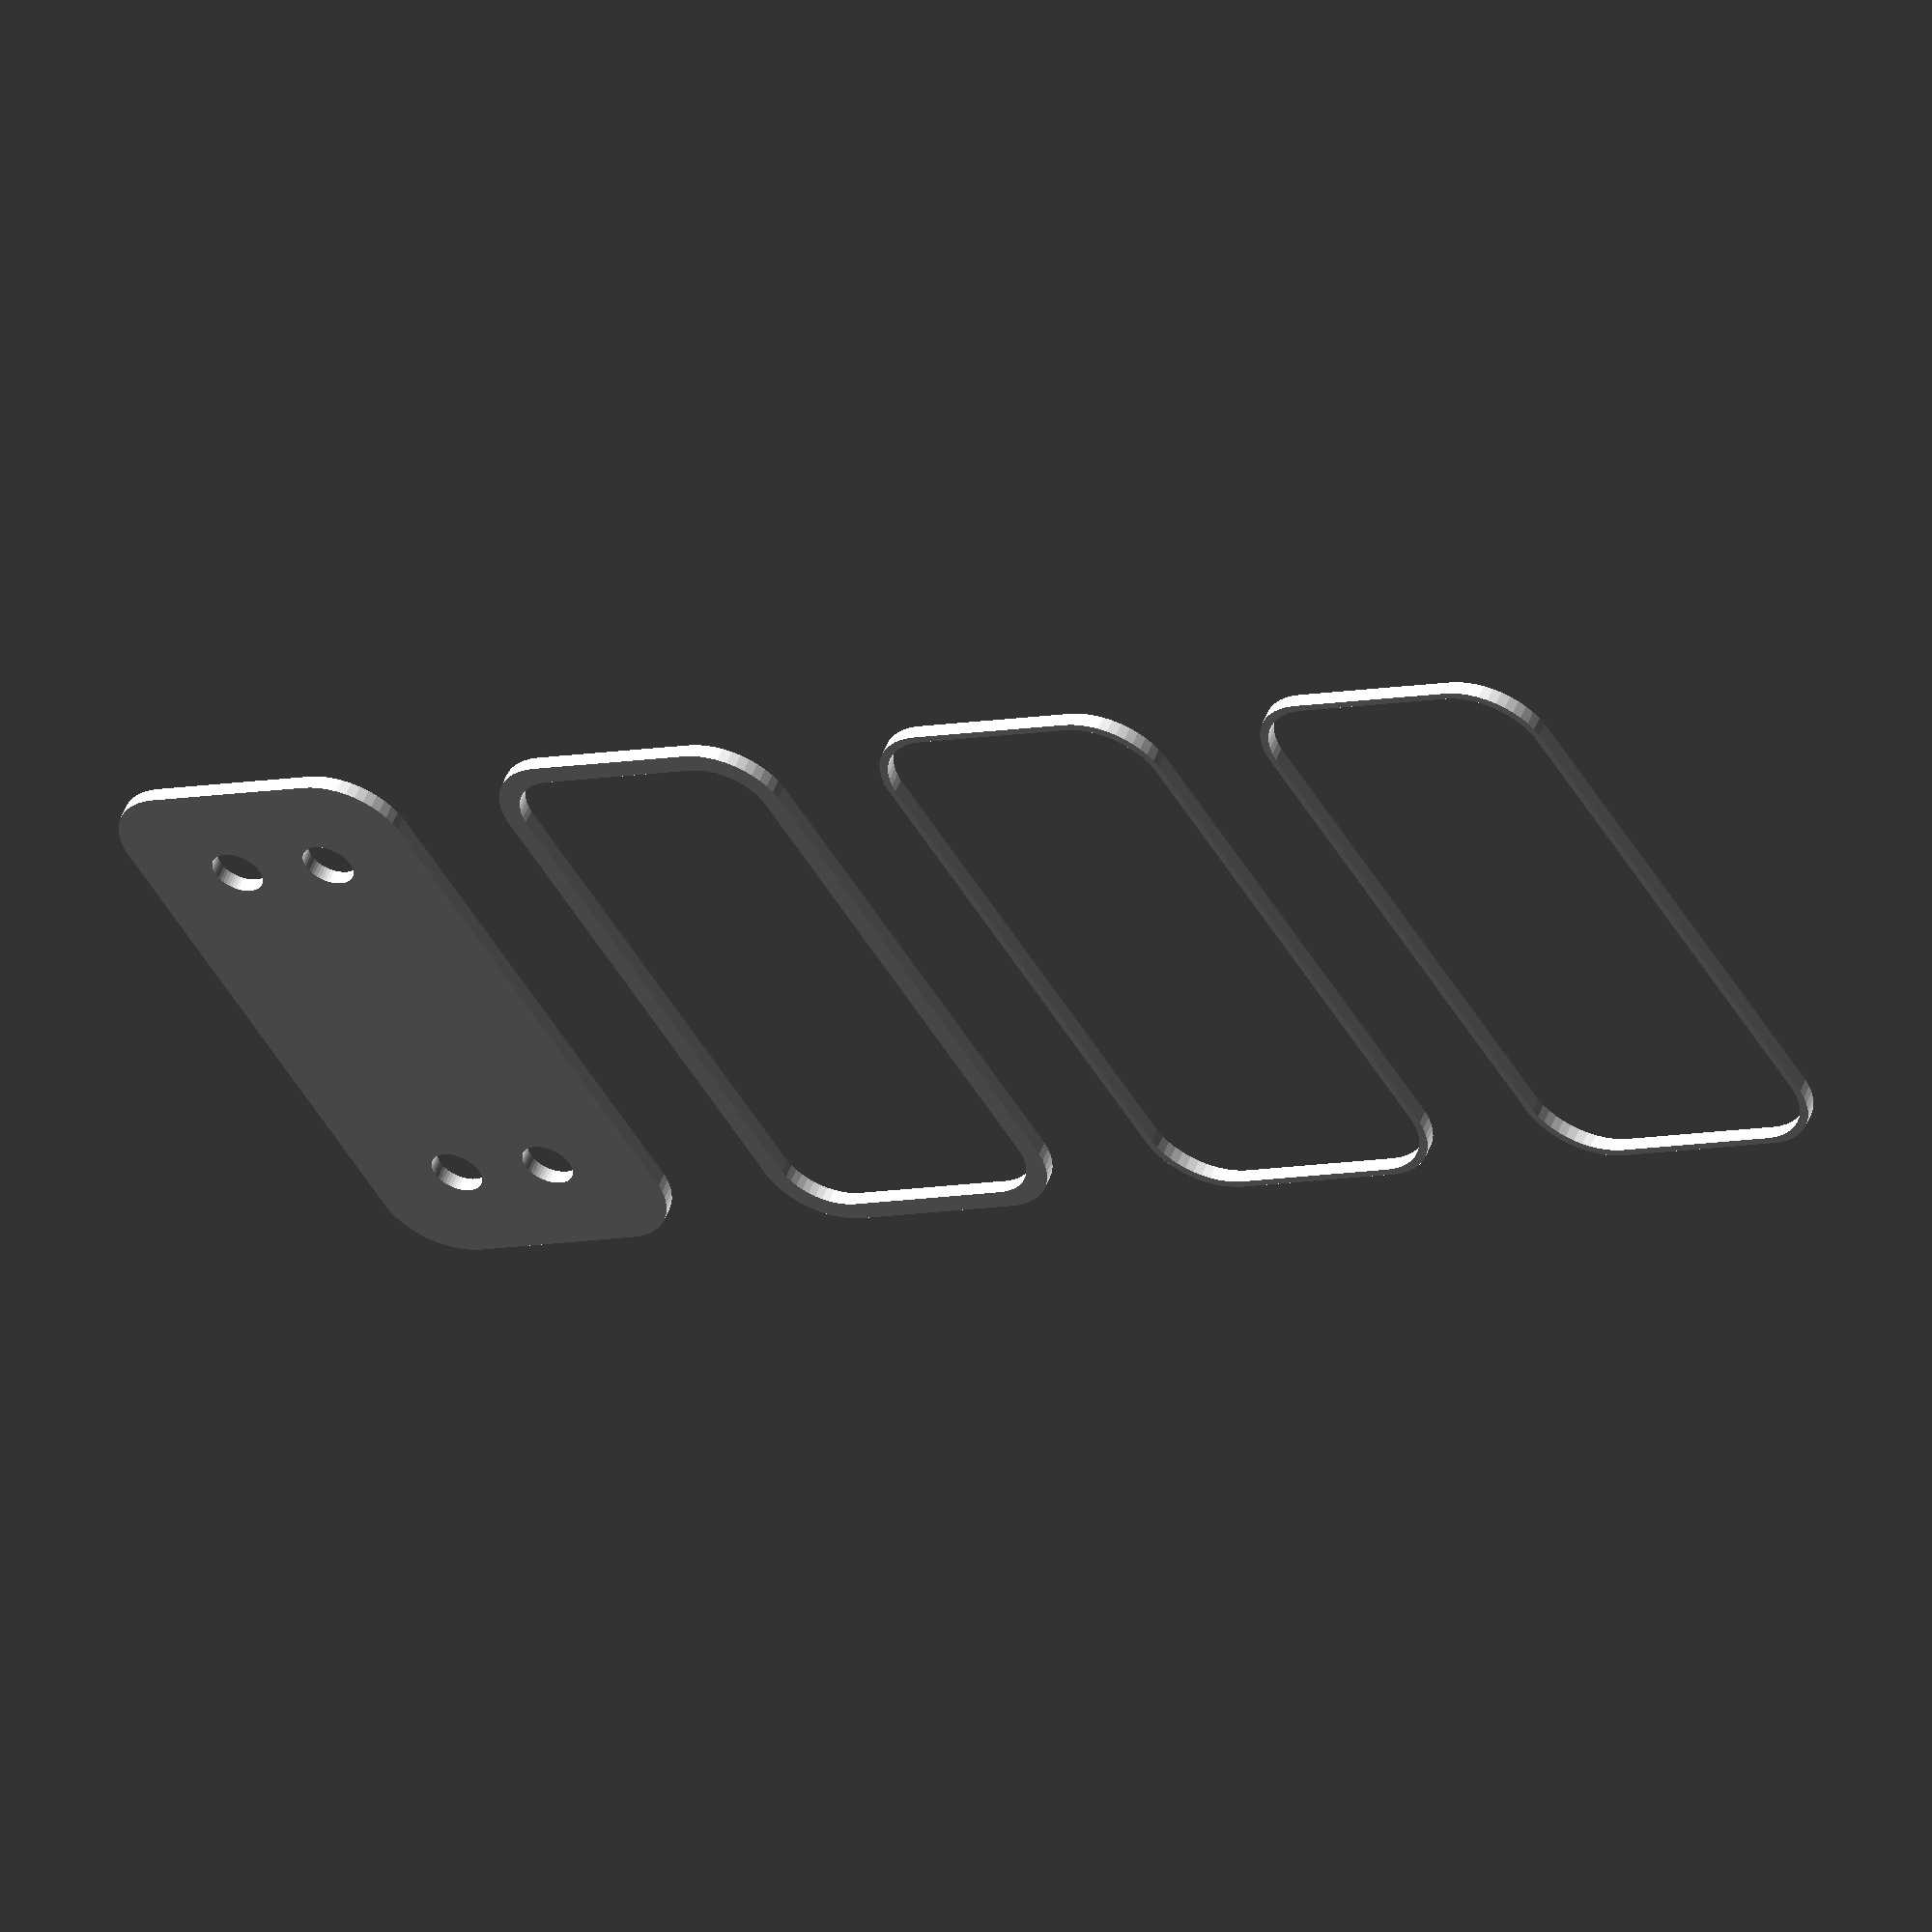
<openscad>
$fn = 50;


union() {
	translate(v = [0, 0.0000000000, 0]) {
		projection() {
			intersection() {
				translate(v = [-500, -500, -9.0000000000]) {
					cube(size = [1000, 1000, 0.1000000000]);
				}
				difference() {
					union() {
						hull() {
							translate(v = [-17.5000000000, 6.2500000000, 0]) {
								cylinder(h = 21, r = 5);
							}
							translate(v = [17.5000000000, 6.2500000000, 0]) {
								cylinder(h = 21, r = 5);
							}
							translate(v = [-17.5000000000, -6.2500000000, 0]) {
								cylinder(h = 21, r = 5);
							}
							translate(v = [17.5000000000, -6.2500000000, 0]) {
								cylinder(h = 21, r = 5);
							}
						}
					}
					union() {
						translate(v = [-15.0000000000, -3.7500000000, 1]) {
							rotate(a = [0, 0, 0]) {
								difference() {
									union() {
										cylinder(h = 3, r = 2.9000000000);
										translate(v = [0, 0, -10.0000000000]) {
											cylinder(h = 10, r = 1.5000000000);
										}
										translate(v = [0, 0, -10.0000000000]) {
											cylinder(h = 10, r = 1.8000000000);
										}
										translate(v = [0, 0, -10.0000000000]) {
											cylinder(h = 10, r = 1.5000000000);
										}
									}
									union();
								}
							}
						}
						translate(v = [15.0000000000, -3.7500000000, 1]) {
							rotate(a = [0, 0, 0]) {
								difference() {
									union() {
										cylinder(h = 3, r = 2.9000000000);
										translate(v = [0, 0, -10.0000000000]) {
											cylinder(h = 10, r = 1.5000000000);
										}
										translate(v = [0, 0, -10.0000000000]) {
											cylinder(h = 10, r = 1.8000000000);
										}
										translate(v = [0, 0, -10.0000000000]) {
											cylinder(h = 10, r = 1.5000000000);
										}
									}
									union();
								}
							}
						}
						translate(v = [-15.0000000000, 3.7500000000, 1]) {
							rotate(a = [0, 0, 0]) {
								difference() {
									union() {
										cylinder(h = 3, r = 2.9000000000);
										translate(v = [0, 0, -10.0000000000]) {
											cylinder(h = 10, r = 1.5000000000);
										}
										translate(v = [0, 0, -10.0000000000]) {
											cylinder(h = 10, r = 1.8000000000);
										}
										translate(v = [0, 0, -10.0000000000]) {
											cylinder(h = 10, r = 1.5000000000);
										}
									}
									union();
								}
							}
						}
						translate(v = [15.0000000000, 3.7500000000, 1]) {
							rotate(a = [0, 0, 0]) {
								difference() {
									union() {
										cylinder(h = 3, r = 2.9000000000);
										translate(v = [0, 0, -10.0000000000]) {
											cylinder(h = 10, r = 1.5000000000);
										}
										translate(v = [0, 0, -10.0000000000]) {
											cylinder(h = 10, r = 1.8000000000);
										}
										translate(v = [0, 0, -10.0000000000]) {
											cylinder(h = 10, r = 1.5000000000);
										}
									}
									union();
								}
							}
						}
						translate(v = [0, 0, 1]) {
							hull() {
								union() {
									translate(v = [-17.2500000000, 6.0000000000, 4.7500000000]) {
										cylinder(h = 31.5000000000, r = 4.7500000000);
									}
									translate(v = [-17.2500000000, 6.0000000000, 4.7500000000]) {
										sphere(r = 4.7500000000);
									}
									translate(v = [-17.2500000000, 6.0000000000, 36.2500000000]) {
										sphere(r = 4.7500000000);
									}
								}
								union() {
									translate(v = [17.2500000000, 6.0000000000, 4.7500000000]) {
										cylinder(h = 31.5000000000, r = 4.7500000000);
									}
									translate(v = [17.2500000000, 6.0000000000, 4.7500000000]) {
										sphere(r = 4.7500000000);
									}
									translate(v = [17.2500000000, 6.0000000000, 36.2500000000]) {
										sphere(r = 4.7500000000);
									}
								}
								union() {
									translate(v = [-17.2500000000, -6.0000000000, 4.7500000000]) {
										cylinder(h = 31.5000000000, r = 4.7500000000);
									}
									translate(v = [-17.2500000000, -6.0000000000, 4.7500000000]) {
										sphere(r = 4.7500000000);
									}
									translate(v = [-17.2500000000, -6.0000000000, 36.2500000000]) {
										sphere(r = 4.7500000000);
									}
								}
								union() {
									translate(v = [17.2500000000, -6.0000000000, 4.7500000000]) {
										cylinder(h = 31.5000000000, r = 4.7500000000);
									}
									translate(v = [17.2500000000, -6.0000000000, 4.7500000000]) {
										sphere(r = 4.7500000000);
									}
									translate(v = [17.2500000000, -6.0000000000, 36.2500000000]) {
										sphere(r = 4.7500000000);
									}
								}
							}
						}
					}
				}
			}
		}
	}
	translate(v = [0, 31.5000000000, 0]) {
		projection() {
			intersection() {
				translate(v = [-500, -500, -6.0000000000]) {
					cube(size = [1000, 1000, 0.1000000000]);
				}
				difference() {
					union() {
						hull() {
							translate(v = [-17.5000000000, 6.2500000000, 0]) {
								cylinder(h = 21, r = 5);
							}
							translate(v = [17.5000000000, 6.2500000000, 0]) {
								cylinder(h = 21, r = 5);
							}
							translate(v = [-17.5000000000, -6.2500000000, 0]) {
								cylinder(h = 21, r = 5);
							}
							translate(v = [17.5000000000, -6.2500000000, 0]) {
								cylinder(h = 21, r = 5);
							}
						}
					}
					union() {
						translate(v = [-15.0000000000, -3.7500000000, 1]) {
							rotate(a = [0, 0, 0]) {
								difference() {
									union() {
										cylinder(h = 3, r = 2.9000000000);
										translate(v = [0, 0, -10.0000000000]) {
											cylinder(h = 10, r = 1.5000000000);
										}
										translate(v = [0, 0, -10.0000000000]) {
											cylinder(h = 10, r = 1.8000000000);
										}
										translate(v = [0, 0, -10.0000000000]) {
											cylinder(h = 10, r = 1.5000000000);
										}
									}
									union();
								}
							}
						}
						translate(v = [15.0000000000, -3.7500000000, 1]) {
							rotate(a = [0, 0, 0]) {
								difference() {
									union() {
										cylinder(h = 3, r = 2.9000000000);
										translate(v = [0, 0, -10.0000000000]) {
											cylinder(h = 10, r = 1.5000000000);
										}
										translate(v = [0, 0, -10.0000000000]) {
											cylinder(h = 10, r = 1.8000000000);
										}
										translate(v = [0, 0, -10.0000000000]) {
											cylinder(h = 10, r = 1.5000000000);
										}
									}
									union();
								}
							}
						}
						translate(v = [-15.0000000000, 3.7500000000, 1]) {
							rotate(a = [0, 0, 0]) {
								difference() {
									union() {
										cylinder(h = 3, r = 2.9000000000);
										translate(v = [0, 0, -10.0000000000]) {
											cylinder(h = 10, r = 1.5000000000);
										}
										translate(v = [0, 0, -10.0000000000]) {
											cylinder(h = 10, r = 1.8000000000);
										}
										translate(v = [0, 0, -10.0000000000]) {
											cylinder(h = 10, r = 1.5000000000);
										}
									}
									union();
								}
							}
						}
						translate(v = [15.0000000000, 3.7500000000, 1]) {
							rotate(a = [0, 0, 0]) {
								difference() {
									union() {
										cylinder(h = 3, r = 2.9000000000);
										translate(v = [0, 0, -10.0000000000]) {
											cylinder(h = 10, r = 1.5000000000);
										}
										translate(v = [0, 0, -10.0000000000]) {
											cylinder(h = 10, r = 1.8000000000);
										}
										translate(v = [0, 0, -10.0000000000]) {
											cylinder(h = 10, r = 1.5000000000);
										}
									}
									union();
								}
							}
						}
						translate(v = [0, 0, 1]) {
							hull() {
								union() {
									translate(v = [-17.2500000000, 6.0000000000, 4.7500000000]) {
										cylinder(h = 31.5000000000, r = 4.7500000000);
									}
									translate(v = [-17.2500000000, 6.0000000000, 4.7500000000]) {
										sphere(r = 4.7500000000);
									}
									translate(v = [-17.2500000000, 6.0000000000, 36.2500000000]) {
										sphere(r = 4.7500000000);
									}
								}
								union() {
									translate(v = [17.2500000000, 6.0000000000, 4.7500000000]) {
										cylinder(h = 31.5000000000, r = 4.7500000000);
									}
									translate(v = [17.2500000000, 6.0000000000, 4.7500000000]) {
										sphere(r = 4.7500000000);
									}
									translate(v = [17.2500000000, 6.0000000000, 36.2500000000]) {
										sphere(r = 4.7500000000);
									}
								}
								union() {
									translate(v = [-17.2500000000, -6.0000000000, 4.7500000000]) {
										cylinder(h = 31.5000000000, r = 4.7500000000);
									}
									translate(v = [-17.2500000000, -6.0000000000, 4.7500000000]) {
										sphere(r = 4.7500000000);
									}
									translate(v = [-17.2500000000, -6.0000000000, 36.2500000000]) {
										sphere(r = 4.7500000000);
									}
								}
								union() {
									translate(v = [17.2500000000, -6.0000000000, 4.7500000000]) {
										cylinder(h = 31.5000000000, r = 4.7500000000);
									}
									translate(v = [17.2500000000, -6.0000000000, 4.7500000000]) {
										sphere(r = 4.7500000000);
									}
									translate(v = [17.2500000000, -6.0000000000, 36.2500000000]) {
										sphere(r = 4.7500000000);
									}
								}
							}
						}
					}
				}
			}
		}
	}
	translate(v = [0, 63.0000000000, 0]) {
		projection() {
			intersection() {
				translate(v = [-500, -500, -3.0000000000]) {
					cube(size = [1000, 1000, 0.1000000000]);
				}
				difference() {
					union() {
						hull() {
							translate(v = [-17.5000000000, 6.2500000000, 0]) {
								cylinder(h = 21, r = 5);
							}
							translate(v = [17.5000000000, 6.2500000000, 0]) {
								cylinder(h = 21, r = 5);
							}
							translate(v = [-17.5000000000, -6.2500000000, 0]) {
								cylinder(h = 21, r = 5);
							}
							translate(v = [17.5000000000, -6.2500000000, 0]) {
								cylinder(h = 21, r = 5);
							}
						}
					}
					union() {
						translate(v = [-15.0000000000, -3.7500000000, 1]) {
							rotate(a = [0, 0, 0]) {
								difference() {
									union() {
										cylinder(h = 3, r = 2.9000000000);
										translate(v = [0, 0, -10.0000000000]) {
											cylinder(h = 10, r = 1.5000000000);
										}
										translate(v = [0, 0, -10.0000000000]) {
											cylinder(h = 10, r = 1.8000000000);
										}
										translate(v = [0, 0, -10.0000000000]) {
											cylinder(h = 10, r = 1.5000000000);
										}
									}
									union();
								}
							}
						}
						translate(v = [15.0000000000, -3.7500000000, 1]) {
							rotate(a = [0, 0, 0]) {
								difference() {
									union() {
										cylinder(h = 3, r = 2.9000000000);
										translate(v = [0, 0, -10.0000000000]) {
											cylinder(h = 10, r = 1.5000000000);
										}
										translate(v = [0, 0, -10.0000000000]) {
											cylinder(h = 10, r = 1.8000000000);
										}
										translate(v = [0, 0, -10.0000000000]) {
											cylinder(h = 10, r = 1.5000000000);
										}
									}
									union();
								}
							}
						}
						translate(v = [-15.0000000000, 3.7500000000, 1]) {
							rotate(a = [0, 0, 0]) {
								difference() {
									union() {
										cylinder(h = 3, r = 2.9000000000);
										translate(v = [0, 0, -10.0000000000]) {
											cylinder(h = 10, r = 1.5000000000);
										}
										translate(v = [0, 0, -10.0000000000]) {
											cylinder(h = 10, r = 1.8000000000);
										}
										translate(v = [0, 0, -10.0000000000]) {
											cylinder(h = 10, r = 1.5000000000);
										}
									}
									union();
								}
							}
						}
						translate(v = [15.0000000000, 3.7500000000, 1]) {
							rotate(a = [0, 0, 0]) {
								difference() {
									union() {
										cylinder(h = 3, r = 2.9000000000);
										translate(v = [0, 0, -10.0000000000]) {
											cylinder(h = 10, r = 1.5000000000);
										}
										translate(v = [0, 0, -10.0000000000]) {
											cylinder(h = 10, r = 1.8000000000);
										}
										translate(v = [0, 0, -10.0000000000]) {
											cylinder(h = 10, r = 1.5000000000);
										}
									}
									union();
								}
							}
						}
						translate(v = [0, 0, 1]) {
							hull() {
								union() {
									translate(v = [-17.2500000000, 6.0000000000, 4.7500000000]) {
										cylinder(h = 31.5000000000, r = 4.7500000000);
									}
									translate(v = [-17.2500000000, 6.0000000000, 4.7500000000]) {
										sphere(r = 4.7500000000);
									}
									translate(v = [-17.2500000000, 6.0000000000, 36.2500000000]) {
										sphere(r = 4.7500000000);
									}
								}
								union() {
									translate(v = [17.2500000000, 6.0000000000, 4.7500000000]) {
										cylinder(h = 31.5000000000, r = 4.7500000000);
									}
									translate(v = [17.2500000000, 6.0000000000, 4.7500000000]) {
										sphere(r = 4.7500000000);
									}
									translate(v = [17.2500000000, 6.0000000000, 36.2500000000]) {
										sphere(r = 4.7500000000);
									}
								}
								union() {
									translate(v = [-17.2500000000, -6.0000000000, 4.7500000000]) {
										cylinder(h = 31.5000000000, r = 4.7500000000);
									}
									translate(v = [-17.2500000000, -6.0000000000, 4.7500000000]) {
										sphere(r = 4.7500000000);
									}
									translate(v = [-17.2500000000, -6.0000000000, 36.2500000000]) {
										sphere(r = 4.7500000000);
									}
								}
								union() {
									translate(v = [17.2500000000, -6.0000000000, 4.7500000000]) {
										cylinder(h = 31.5000000000, r = 4.7500000000);
									}
									translate(v = [17.2500000000, -6.0000000000, 4.7500000000]) {
										sphere(r = 4.7500000000);
									}
									translate(v = [17.2500000000, -6.0000000000, 36.2500000000]) {
										sphere(r = 4.7500000000);
									}
								}
							}
						}
					}
				}
			}
		}
	}
	translate(v = [0, 94.5000000000, 0]) {
		projection() {
			intersection() {
				translate(v = [-500, -500, 0.0000000000]) {
					cube(size = [1000, 1000, 0.1000000000]);
				}
				difference() {
					union() {
						hull() {
							translate(v = [-17.5000000000, 6.2500000000, 0]) {
								cylinder(h = 21, r = 5);
							}
							translate(v = [17.5000000000, 6.2500000000, 0]) {
								cylinder(h = 21, r = 5);
							}
							translate(v = [-17.5000000000, -6.2500000000, 0]) {
								cylinder(h = 21, r = 5);
							}
							translate(v = [17.5000000000, -6.2500000000, 0]) {
								cylinder(h = 21, r = 5);
							}
						}
					}
					union() {
						translate(v = [-15.0000000000, -3.7500000000, 1]) {
							rotate(a = [0, 0, 0]) {
								difference() {
									union() {
										cylinder(h = 3, r = 2.9000000000);
										translate(v = [0, 0, -10.0000000000]) {
											cylinder(h = 10, r = 1.5000000000);
										}
										translate(v = [0, 0, -10.0000000000]) {
											cylinder(h = 10, r = 1.8000000000);
										}
										translate(v = [0, 0, -10.0000000000]) {
											cylinder(h = 10, r = 1.5000000000);
										}
									}
									union();
								}
							}
						}
						translate(v = [15.0000000000, -3.7500000000, 1]) {
							rotate(a = [0, 0, 0]) {
								difference() {
									union() {
										cylinder(h = 3, r = 2.9000000000);
										translate(v = [0, 0, -10.0000000000]) {
											cylinder(h = 10, r = 1.5000000000);
										}
										translate(v = [0, 0, -10.0000000000]) {
											cylinder(h = 10, r = 1.8000000000);
										}
										translate(v = [0, 0, -10.0000000000]) {
											cylinder(h = 10, r = 1.5000000000);
										}
									}
									union();
								}
							}
						}
						translate(v = [-15.0000000000, 3.7500000000, 1]) {
							rotate(a = [0, 0, 0]) {
								difference() {
									union() {
										cylinder(h = 3, r = 2.9000000000);
										translate(v = [0, 0, -10.0000000000]) {
											cylinder(h = 10, r = 1.5000000000);
										}
										translate(v = [0, 0, -10.0000000000]) {
											cylinder(h = 10, r = 1.8000000000);
										}
										translate(v = [0, 0, -10.0000000000]) {
											cylinder(h = 10, r = 1.5000000000);
										}
									}
									union();
								}
							}
						}
						translate(v = [15.0000000000, 3.7500000000, 1]) {
							rotate(a = [0, 0, 0]) {
								difference() {
									union() {
										cylinder(h = 3, r = 2.9000000000);
										translate(v = [0, 0, -10.0000000000]) {
											cylinder(h = 10, r = 1.5000000000);
										}
										translate(v = [0, 0, -10.0000000000]) {
											cylinder(h = 10, r = 1.8000000000);
										}
										translate(v = [0, 0, -10.0000000000]) {
											cylinder(h = 10, r = 1.5000000000);
										}
									}
									union();
								}
							}
						}
						translate(v = [0, 0, 1]) {
							hull() {
								union() {
									translate(v = [-17.2500000000, 6.0000000000, 4.7500000000]) {
										cylinder(h = 31.5000000000, r = 4.7500000000);
									}
									translate(v = [-17.2500000000, 6.0000000000, 4.7500000000]) {
										sphere(r = 4.7500000000);
									}
									translate(v = [-17.2500000000, 6.0000000000, 36.2500000000]) {
										sphere(r = 4.7500000000);
									}
								}
								union() {
									translate(v = [17.2500000000, 6.0000000000, 4.7500000000]) {
										cylinder(h = 31.5000000000, r = 4.7500000000);
									}
									translate(v = [17.2500000000, 6.0000000000, 4.7500000000]) {
										sphere(r = 4.7500000000);
									}
									translate(v = [17.2500000000, 6.0000000000, 36.2500000000]) {
										sphere(r = 4.7500000000);
									}
								}
								union() {
									translate(v = [-17.2500000000, -6.0000000000, 4.7500000000]) {
										cylinder(h = 31.5000000000, r = 4.7500000000);
									}
									translate(v = [-17.2500000000, -6.0000000000, 4.7500000000]) {
										sphere(r = 4.7500000000);
									}
									translate(v = [-17.2500000000, -6.0000000000, 36.2500000000]) {
										sphere(r = 4.7500000000);
									}
								}
								union() {
									translate(v = [17.2500000000, -6.0000000000, 4.7500000000]) {
										cylinder(h = 31.5000000000, r = 4.7500000000);
									}
									translate(v = [17.2500000000, -6.0000000000, 4.7500000000]) {
										sphere(r = 4.7500000000);
									}
									translate(v = [17.2500000000, -6.0000000000, 36.2500000000]) {
										sphere(r = 4.7500000000);
									}
								}
							}
						}
					}
				}
			}
		}
	}
	translate(v = [0, 126.0000000000, 0]) {
		projection() {
			intersection() {
				translate(v = [-500, -500, 3.0000000000]) {
					cube(size = [1000, 1000, 0.1000000000]);
				}
				difference() {
					union() {
						hull() {
							translate(v = [-17.5000000000, 6.2500000000, 0]) {
								cylinder(h = 21, r = 5);
							}
							translate(v = [17.5000000000, 6.2500000000, 0]) {
								cylinder(h = 21, r = 5);
							}
							translate(v = [-17.5000000000, -6.2500000000, 0]) {
								cylinder(h = 21, r = 5);
							}
							translate(v = [17.5000000000, -6.2500000000, 0]) {
								cylinder(h = 21, r = 5);
							}
						}
					}
					union() {
						translate(v = [-15.0000000000, -3.7500000000, 1]) {
							rotate(a = [0, 0, 0]) {
								difference() {
									union() {
										cylinder(h = 3, r = 2.9000000000);
										translate(v = [0, 0, -10.0000000000]) {
											cylinder(h = 10, r = 1.5000000000);
										}
										translate(v = [0, 0, -10.0000000000]) {
											cylinder(h = 10, r = 1.8000000000);
										}
										translate(v = [0, 0, -10.0000000000]) {
											cylinder(h = 10, r = 1.5000000000);
										}
									}
									union();
								}
							}
						}
						translate(v = [15.0000000000, -3.7500000000, 1]) {
							rotate(a = [0, 0, 0]) {
								difference() {
									union() {
										cylinder(h = 3, r = 2.9000000000);
										translate(v = [0, 0, -10.0000000000]) {
											cylinder(h = 10, r = 1.5000000000);
										}
										translate(v = [0, 0, -10.0000000000]) {
											cylinder(h = 10, r = 1.8000000000);
										}
										translate(v = [0, 0, -10.0000000000]) {
											cylinder(h = 10, r = 1.5000000000);
										}
									}
									union();
								}
							}
						}
						translate(v = [-15.0000000000, 3.7500000000, 1]) {
							rotate(a = [0, 0, 0]) {
								difference() {
									union() {
										cylinder(h = 3, r = 2.9000000000);
										translate(v = [0, 0, -10.0000000000]) {
											cylinder(h = 10, r = 1.5000000000);
										}
										translate(v = [0, 0, -10.0000000000]) {
											cylinder(h = 10, r = 1.8000000000);
										}
										translate(v = [0, 0, -10.0000000000]) {
											cylinder(h = 10, r = 1.5000000000);
										}
									}
									union();
								}
							}
						}
						translate(v = [15.0000000000, 3.7500000000, 1]) {
							rotate(a = [0, 0, 0]) {
								difference() {
									union() {
										cylinder(h = 3, r = 2.9000000000);
										translate(v = [0, 0, -10.0000000000]) {
											cylinder(h = 10, r = 1.5000000000);
										}
										translate(v = [0, 0, -10.0000000000]) {
											cylinder(h = 10, r = 1.8000000000);
										}
										translate(v = [0, 0, -10.0000000000]) {
											cylinder(h = 10, r = 1.5000000000);
										}
									}
									union();
								}
							}
						}
						translate(v = [0, 0, 1]) {
							hull() {
								union() {
									translate(v = [-17.2500000000, 6.0000000000, 4.7500000000]) {
										cylinder(h = 31.5000000000, r = 4.7500000000);
									}
									translate(v = [-17.2500000000, 6.0000000000, 4.7500000000]) {
										sphere(r = 4.7500000000);
									}
									translate(v = [-17.2500000000, 6.0000000000, 36.2500000000]) {
										sphere(r = 4.7500000000);
									}
								}
								union() {
									translate(v = [17.2500000000, 6.0000000000, 4.7500000000]) {
										cylinder(h = 31.5000000000, r = 4.7500000000);
									}
									translate(v = [17.2500000000, 6.0000000000, 4.7500000000]) {
										sphere(r = 4.7500000000);
									}
									translate(v = [17.2500000000, 6.0000000000, 36.2500000000]) {
										sphere(r = 4.7500000000);
									}
								}
								union() {
									translate(v = [-17.2500000000, -6.0000000000, 4.7500000000]) {
										cylinder(h = 31.5000000000, r = 4.7500000000);
									}
									translate(v = [-17.2500000000, -6.0000000000, 4.7500000000]) {
										sphere(r = 4.7500000000);
									}
									translate(v = [-17.2500000000, -6.0000000000, 36.2500000000]) {
										sphere(r = 4.7500000000);
									}
								}
								union() {
									translate(v = [17.2500000000, -6.0000000000, 4.7500000000]) {
										cylinder(h = 31.5000000000, r = 4.7500000000);
									}
									translate(v = [17.2500000000, -6.0000000000, 4.7500000000]) {
										sphere(r = 4.7500000000);
									}
									translate(v = [17.2500000000, -6.0000000000, 36.2500000000]) {
										sphere(r = 4.7500000000);
									}
								}
							}
						}
					}
				}
			}
		}
	}
	translate(v = [0, 157.5000000000, 0]) {
		projection() {
			intersection() {
				translate(v = [-500, -500, 6.0000000000]) {
					cube(size = [1000, 1000, 0.1000000000]);
				}
				difference() {
					union() {
						hull() {
							translate(v = [-17.5000000000, 6.2500000000, 0]) {
								cylinder(h = 21, r = 5);
							}
							translate(v = [17.5000000000, 6.2500000000, 0]) {
								cylinder(h = 21, r = 5);
							}
							translate(v = [-17.5000000000, -6.2500000000, 0]) {
								cylinder(h = 21, r = 5);
							}
							translate(v = [17.5000000000, -6.2500000000, 0]) {
								cylinder(h = 21, r = 5);
							}
						}
					}
					union() {
						translate(v = [-15.0000000000, -3.7500000000, 1]) {
							rotate(a = [0, 0, 0]) {
								difference() {
									union() {
										cylinder(h = 3, r = 2.9000000000);
										translate(v = [0, 0, -10.0000000000]) {
											cylinder(h = 10, r = 1.5000000000);
										}
										translate(v = [0, 0, -10.0000000000]) {
											cylinder(h = 10, r = 1.8000000000);
										}
										translate(v = [0, 0, -10.0000000000]) {
											cylinder(h = 10, r = 1.5000000000);
										}
									}
									union();
								}
							}
						}
						translate(v = [15.0000000000, -3.7500000000, 1]) {
							rotate(a = [0, 0, 0]) {
								difference() {
									union() {
										cylinder(h = 3, r = 2.9000000000);
										translate(v = [0, 0, -10.0000000000]) {
											cylinder(h = 10, r = 1.5000000000);
										}
										translate(v = [0, 0, -10.0000000000]) {
											cylinder(h = 10, r = 1.8000000000);
										}
										translate(v = [0, 0, -10.0000000000]) {
											cylinder(h = 10, r = 1.5000000000);
										}
									}
									union();
								}
							}
						}
						translate(v = [-15.0000000000, 3.7500000000, 1]) {
							rotate(a = [0, 0, 0]) {
								difference() {
									union() {
										cylinder(h = 3, r = 2.9000000000);
										translate(v = [0, 0, -10.0000000000]) {
											cylinder(h = 10, r = 1.5000000000);
										}
										translate(v = [0, 0, -10.0000000000]) {
											cylinder(h = 10, r = 1.8000000000);
										}
										translate(v = [0, 0, -10.0000000000]) {
											cylinder(h = 10, r = 1.5000000000);
										}
									}
									union();
								}
							}
						}
						translate(v = [15.0000000000, 3.7500000000, 1]) {
							rotate(a = [0, 0, 0]) {
								difference() {
									union() {
										cylinder(h = 3, r = 2.9000000000);
										translate(v = [0, 0, -10.0000000000]) {
											cylinder(h = 10, r = 1.5000000000);
										}
										translate(v = [0, 0, -10.0000000000]) {
											cylinder(h = 10, r = 1.8000000000);
										}
										translate(v = [0, 0, -10.0000000000]) {
											cylinder(h = 10, r = 1.5000000000);
										}
									}
									union();
								}
							}
						}
						translate(v = [0, 0, 1]) {
							hull() {
								union() {
									translate(v = [-17.2500000000, 6.0000000000, 4.7500000000]) {
										cylinder(h = 31.5000000000, r = 4.7500000000);
									}
									translate(v = [-17.2500000000, 6.0000000000, 4.7500000000]) {
										sphere(r = 4.7500000000);
									}
									translate(v = [-17.2500000000, 6.0000000000, 36.2500000000]) {
										sphere(r = 4.7500000000);
									}
								}
								union() {
									translate(v = [17.2500000000, 6.0000000000, 4.7500000000]) {
										cylinder(h = 31.5000000000, r = 4.7500000000);
									}
									translate(v = [17.2500000000, 6.0000000000, 4.7500000000]) {
										sphere(r = 4.7500000000);
									}
									translate(v = [17.2500000000, 6.0000000000, 36.2500000000]) {
										sphere(r = 4.7500000000);
									}
								}
								union() {
									translate(v = [-17.2500000000, -6.0000000000, 4.7500000000]) {
										cylinder(h = 31.5000000000, r = 4.7500000000);
									}
									translate(v = [-17.2500000000, -6.0000000000, 4.7500000000]) {
										sphere(r = 4.7500000000);
									}
									translate(v = [-17.2500000000, -6.0000000000, 36.2500000000]) {
										sphere(r = 4.7500000000);
									}
								}
								union() {
									translate(v = [17.2500000000, -6.0000000000, 4.7500000000]) {
										cylinder(h = 31.5000000000, r = 4.7500000000);
									}
									translate(v = [17.2500000000, -6.0000000000, 4.7500000000]) {
										sphere(r = 4.7500000000);
									}
									translate(v = [17.2500000000, -6.0000000000, 36.2500000000]) {
										sphere(r = 4.7500000000);
									}
								}
							}
						}
					}
				}
			}
		}
	}
	translate(v = [0, 189.0000000000, 0]) {
		projection() {
			intersection() {
				translate(v = [-500, -500, 9.0000000000]) {
					cube(size = [1000, 1000, 0.1000000000]);
				}
				difference() {
					union() {
						hull() {
							translate(v = [-17.5000000000, 6.2500000000, 0]) {
								cylinder(h = 21, r = 5);
							}
							translate(v = [17.5000000000, 6.2500000000, 0]) {
								cylinder(h = 21, r = 5);
							}
							translate(v = [-17.5000000000, -6.2500000000, 0]) {
								cylinder(h = 21, r = 5);
							}
							translate(v = [17.5000000000, -6.2500000000, 0]) {
								cylinder(h = 21, r = 5);
							}
						}
					}
					union() {
						translate(v = [-15.0000000000, -3.7500000000, 1]) {
							rotate(a = [0, 0, 0]) {
								difference() {
									union() {
										cylinder(h = 3, r = 2.9000000000);
										translate(v = [0, 0, -10.0000000000]) {
											cylinder(h = 10, r = 1.5000000000);
										}
										translate(v = [0, 0, -10.0000000000]) {
											cylinder(h = 10, r = 1.8000000000);
										}
										translate(v = [0, 0, -10.0000000000]) {
											cylinder(h = 10, r = 1.5000000000);
										}
									}
									union();
								}
							}
						}
						translate(v = [15.0000000000, -3.7500000000, 1]) {
							rotate(a = [0, 0, 0]) {
								difference() {
									union() {
										cylinder(h = 3, r = 2.9000000000);
										translate(v = [0, 0, -10.0000000000]) {
											cylinder(h = 10, r = 1.5000000000);
										}
										translate(v = [0, 0, -10.0000000000]) {
											cylinder(h = 10, r = 1.8000000000);
										}
										translate(v = [0, 0, -10.0000000000]) {
											cylinder(h = 10, r = 1.5000000000);
										}
									}
									union();
								}
							}
						}
						translate(v = [-15.0000000000, 3.7500000000, 1]) {
							rotate(a = [0, 0, 0]) {
								difference() {
									union() {
										cylinder(h = 3, r = 2.9000000000);
										translate(v = [0, 0, -10.0000000000]) {
											cylinder(h = 10, r = 1.5000000000);
										}
										translate(v = [0, 0, -10.0000000000]) {
											cylinder(h = 10, r = 1.8000000000);
										}
										translate(v = [0, 0, -10.0000000000]) {
											cylinder(h = 10, r = 1.5000000000);
										}
									}
									union();
								}
							}
						}
						translate(v = [15.0000000000, 3.7500000000, 1]) {
							rotate(a = [0, 0, 0]) {
								difference() {
									union() {
										cylinder(h = 3, r = 2.9000000000);
										translate(v = [0, 0, -10.0000000000]) {
											cylinder(h = 10, r = 1.5000000000);
										}
										translate(v = [0, 0, -10.0000000000]) {
											cylinder(h = 10, r = 1.8000000000);
										}
										translate(v = [0, 0, -10.0000000000]) {
											cylinder(h = 10, r = 1.5000000000);
										}
									}
									union();
								}
							}
						}
						translate(v = [0, 0, 1]) {
							hull() {
								union() {
									translate(v = [-17.2500000000, 6.0000000000, 4.7500000000]) {
										cylinder(h = 31.5000000000, r = 4.7500000000);
									}
									translate(v = [-17.2500000000, 6.0000000000, 4.7500000000]) {
										sphere(r = 4.7500000000);
									}
									translate(v = [-17.2500000000, 6.0000000000, 36.2500000000]) {
										sphere(r = 4.7500000000);
									}
								}
								union() {
									translate(v = [17.2500000000, 6.0000000000, 4.7500000000]) {
										cylinder(h = 31.5000000000, r = 4.7500000000);
									}
									translate(v = [17.2500000000, 6.0000000000, 4.7500000000]) {
										sphere(r = 4.7500000000);
									}
									translate(v = [17.2500000000, 6.0000000000, 36.2500000000]) {
										sphere(r = 4.7500000000);
									}
								}
								union() {
									translate(v = [-17.2500000000, -6.0000000000, 4.7500000000]) {
										cylinder(h = 31.5000000000, r = 4.7500000000);
									}
									translate(v = [-17.2500000000, -6.0000000000, 4.7500000000]) {
										sphere(r = 4.7500000000);
									}
									translate(v = [-17.2500000000, -6.0000000000, 36.2500000000]) {
										sphere(r = 4.7500000000);
									}
								}
								union() {
									translate(v = [17.2500000000, -6.0000000000, 4.7500000000]) {
										cylinder(h = 31.5000000000, r = 4.7500000000);
									}
									translate(v = [17.2500000000, -6.0000000000, 4.7500000000]) {
										sphere(r = 4.7500000000);
									}
									translate(v = [17.2500000000, -6.0000000000, 36.2500000000]) {
										sphere(r = 4.7500000000);
									}
								}
							}
						}
					}
				}
			}
		}
	}
}
</openscad>
<views>
elev=126.8 azim=238.8 roll=159.1 proj=o view=wireframe
</views>
